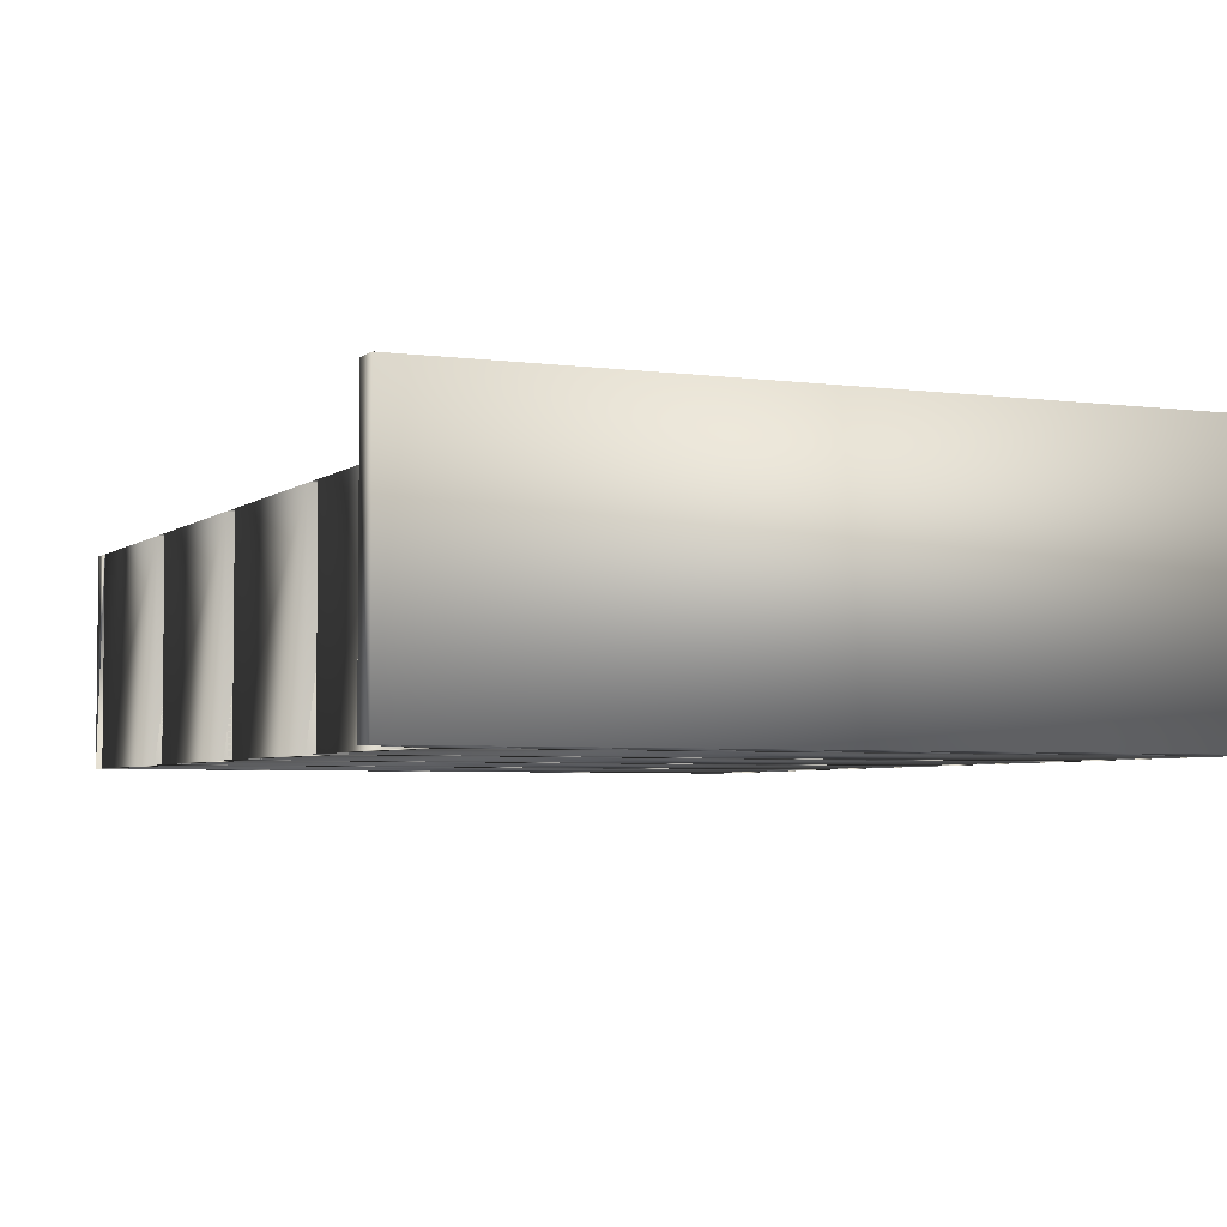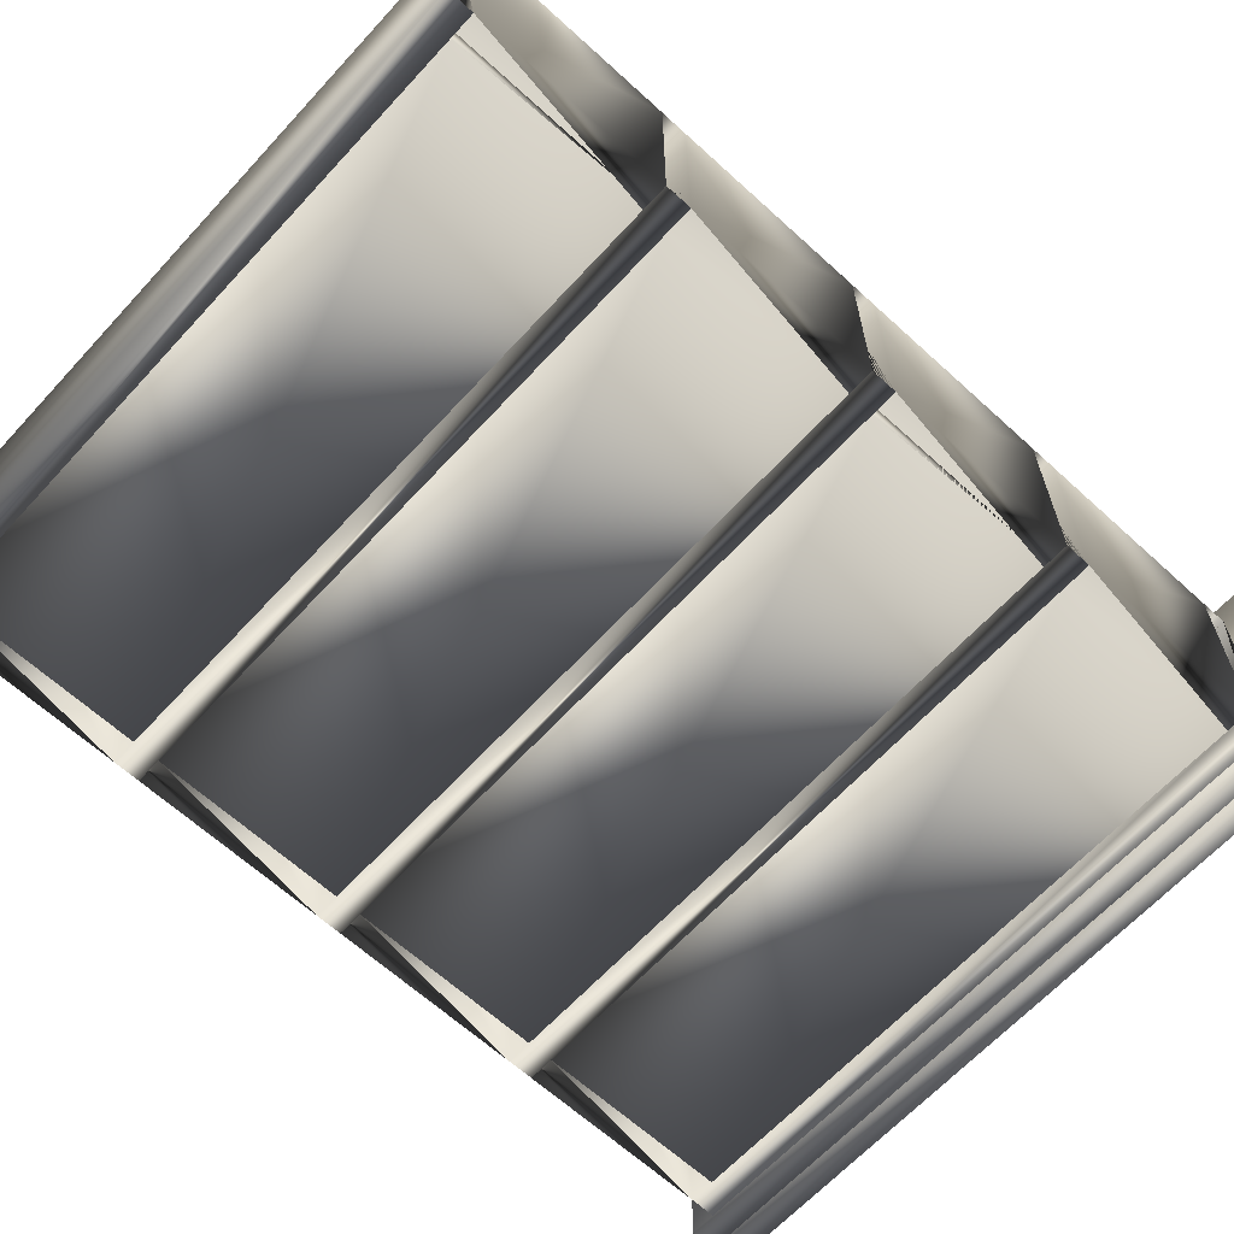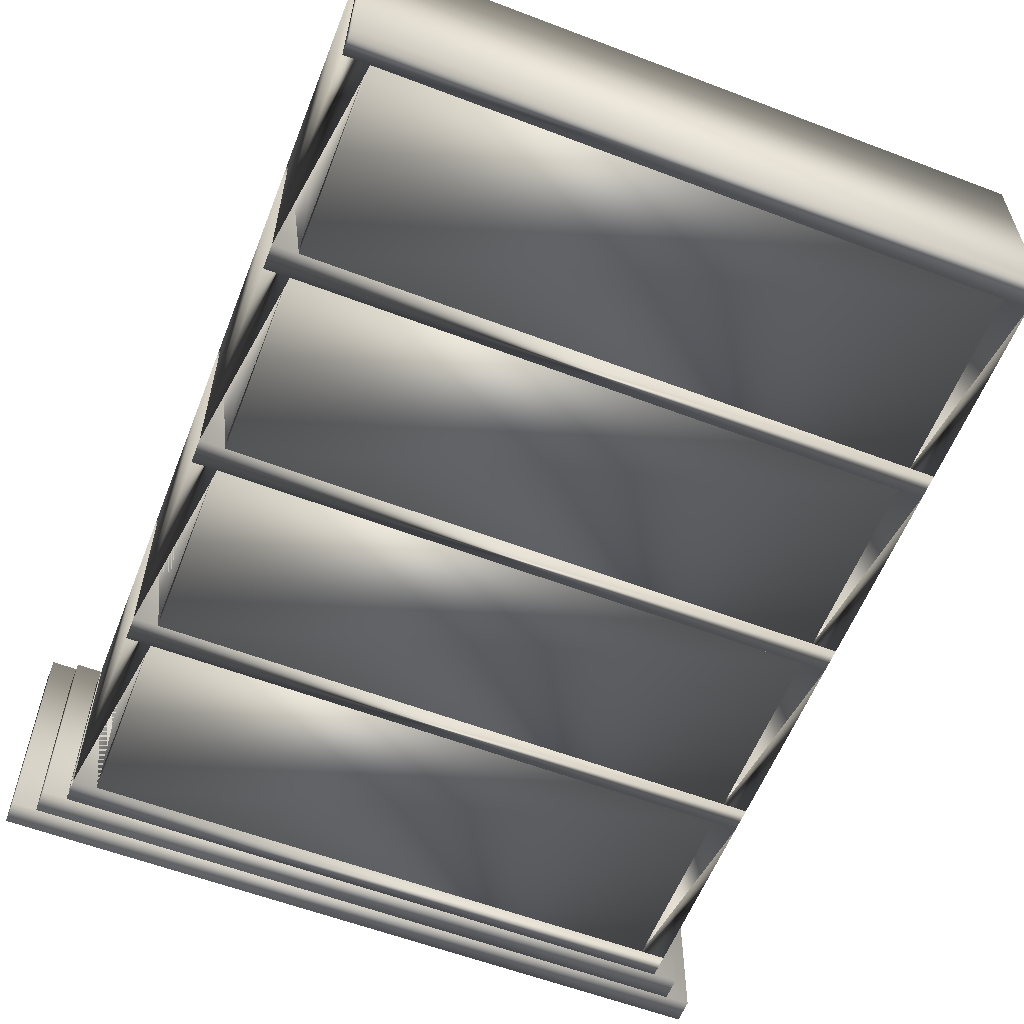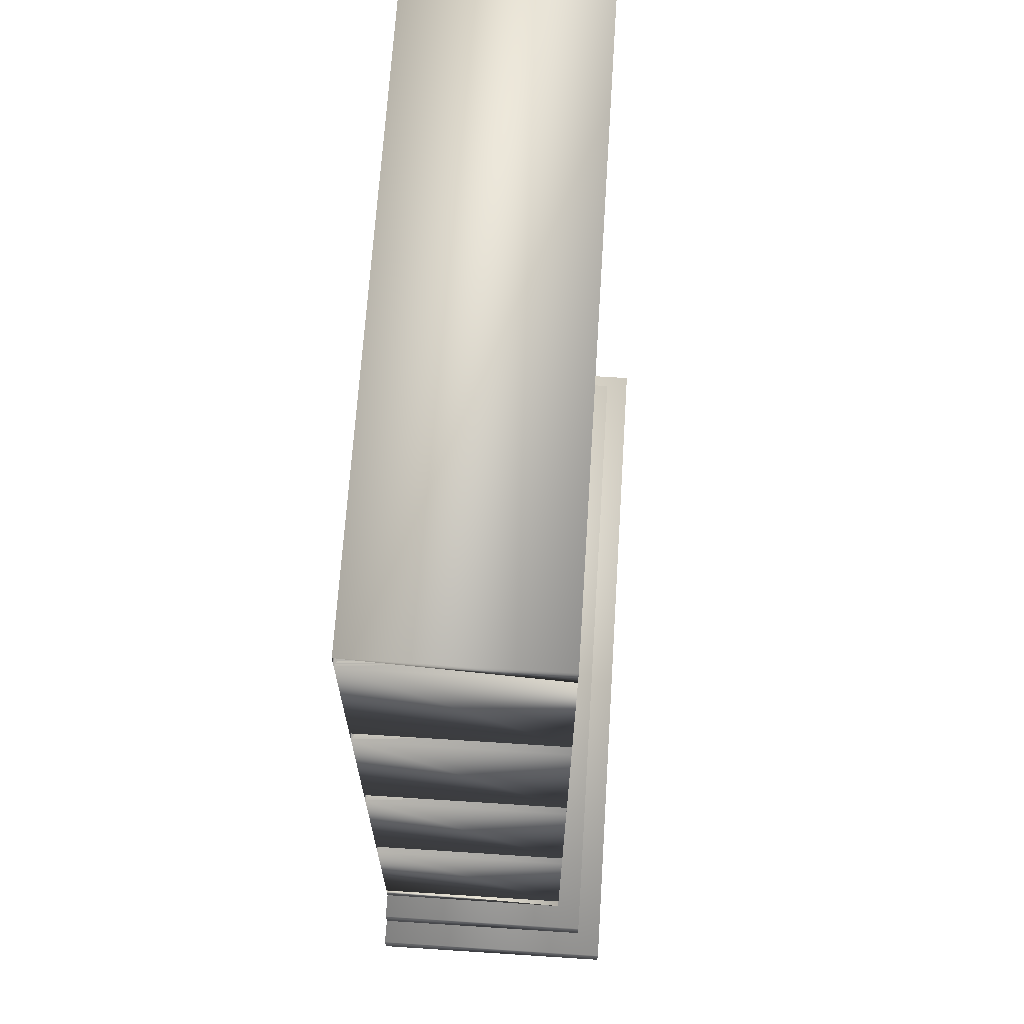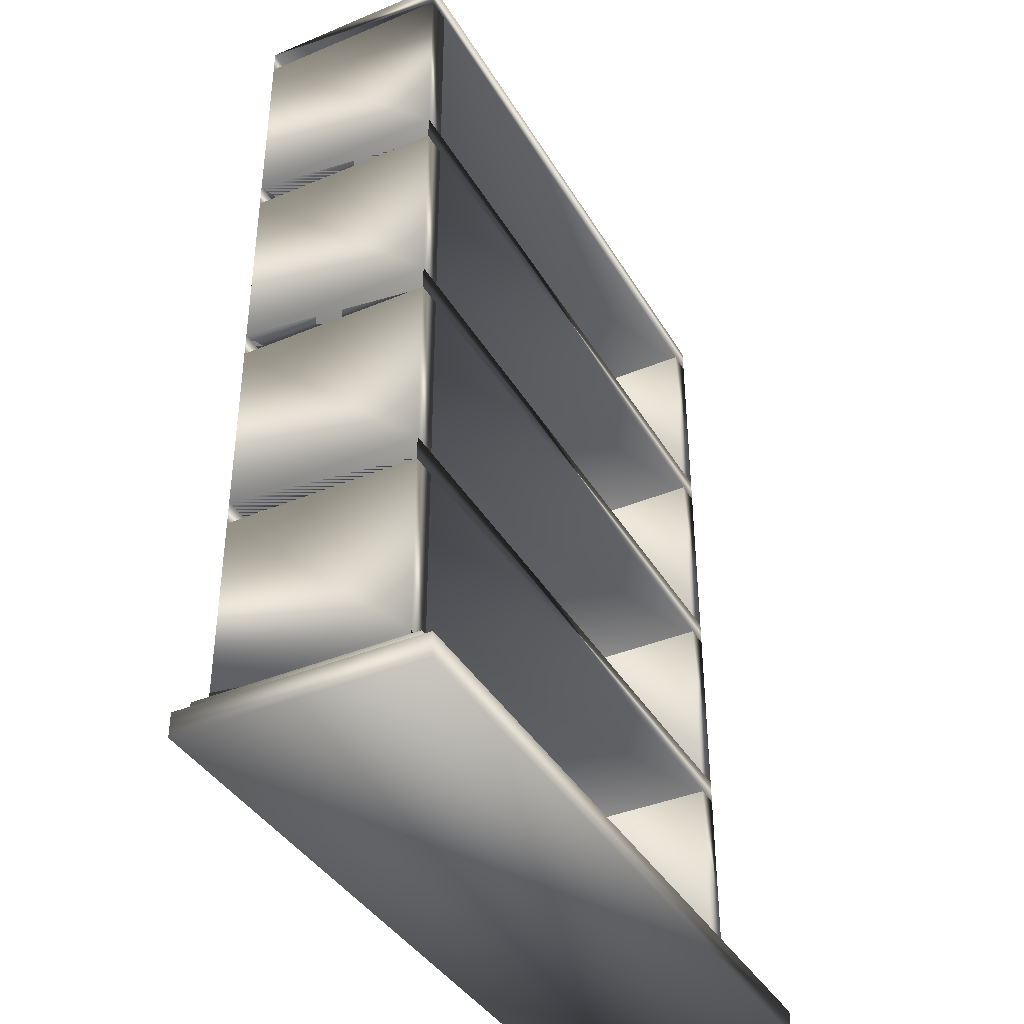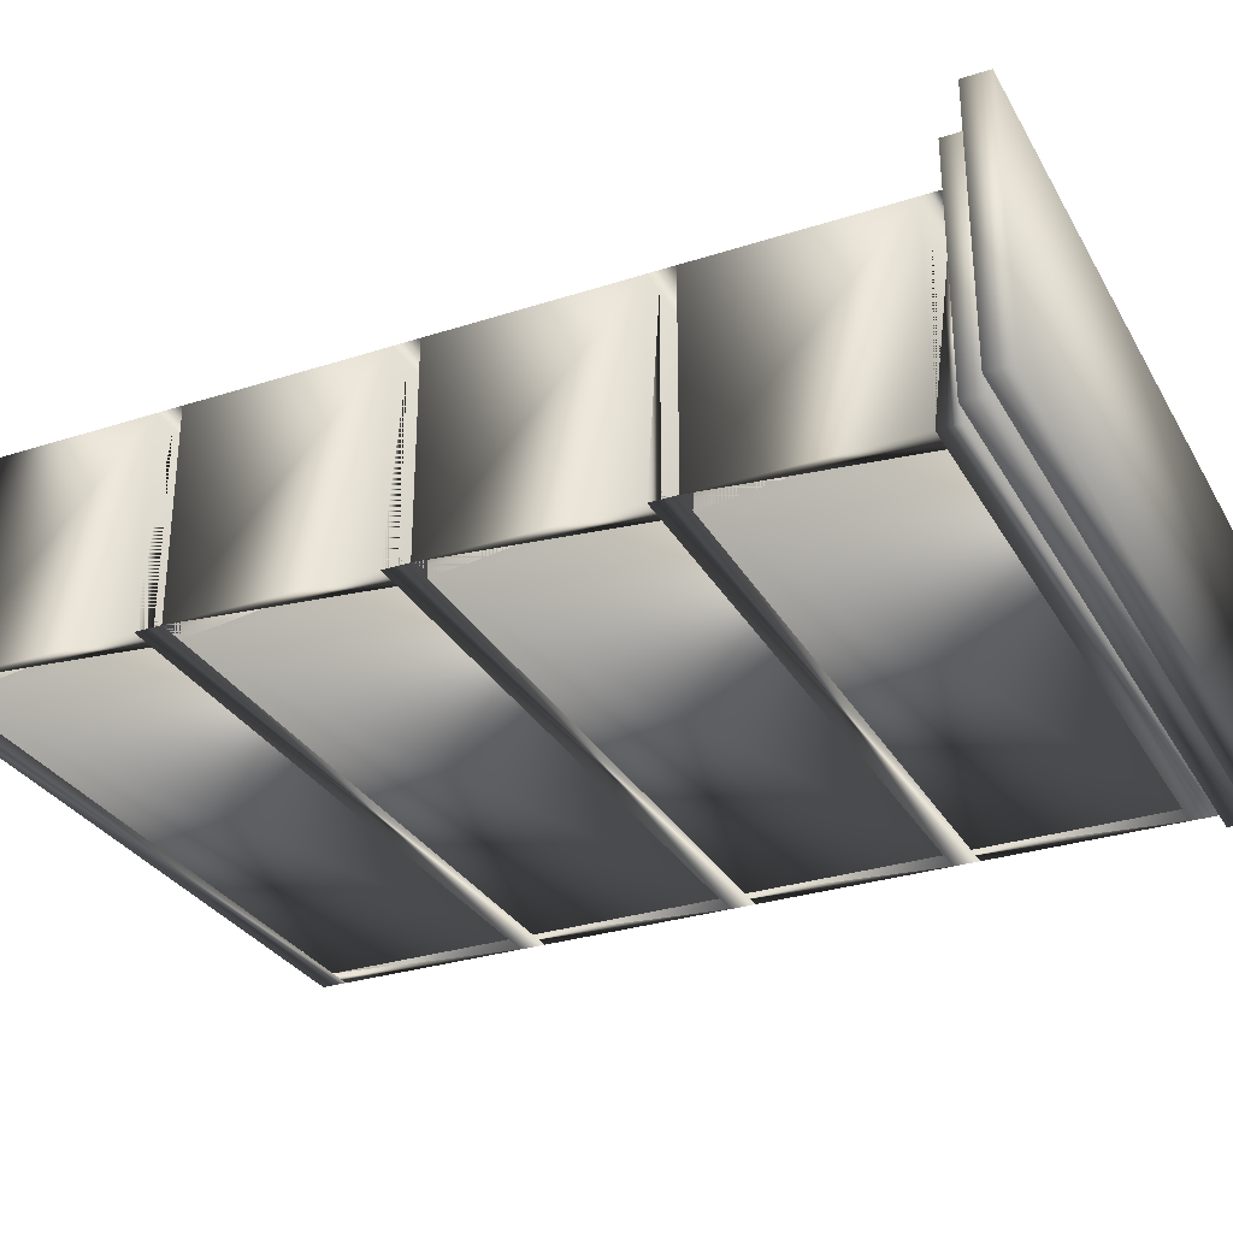
<metadata>
{"format":"obj","ext":"obj","renderer":"f3d","projection":"perspective","resolution":1024,"background":"white","views":[{"elev":-4.2,"azim":-24.1,"up":"+Z"},{"elev":-64.6,"azim":-132.6,"up":"+Z"},{"elev":-58.8,"azim":158.6,"up":"+Z"},{"elev":67.8,"azim":-86.3,"up":"+Y"},{"elev":-39.0,"azim":-62.4,"up":"+Y"},{"elev":-30.5,"azim":-65.0,"up":"+Z"}]}
</metadata>
<code>
v 0.025 0.025 0.025
v 0.7953 0.025 0.025
v 0.7953 0.05068 0.025
v 0.025 0.05068 0.025
v 0.025 0.025 0.2818
v 0.7953 0.025 0.2818
v 0.7953 0.05068 0.2818
v 0.025 0.05068 0.2818
v 0.05068 0.05068 0.025
v 0.7696 0.05068 0.025
v 0.7696 0.07635 0.025
v 0.05068 0.07635 0.025
v 0.05068 0.05068 0.2561
v 0.7696 0.05068 0.2561
v 0.7696 0.07635 0.2561
v 0.05068 0.07635 0.2561
v 0.07635 0.07635 0.025
v 0.7439 0.07635 0.025
v 0.7439 0.102 0.025
v 0.07635 0.102 0.025
v 0.07635 0.07635 0.2304
v 0.7439 0.07635 0.2304
v 0.7439 0.102 0.2304
v 0.07635 0.102 0.2304
v 0.102 0.102 0.025
v 0.102 0.2946 0.025
v 0.07635 0.2946 0.025
v 0.102 0.102 0.2304
v 0.102 0.2946 0.2304
v 0.07635 0.2946 0.2304
v 0.7182 0.102 0.025
v 0.7439 0.2946 0.025
v 0.7182 0.2946 0.025
v 0.7182 0.102 0.2304
v 0.7439 0.2946 0.2304
v 0.7182 0.2946 0.2304
v 0.102 0.102 0.05068
v 0.7182 0.102 0.05068
v 0.7182 0.2946 0.05068
v 0.102 0.2946 0.05068
v 0.7439 0.3203 0.025
v 0.07635 0.3203 0.025
v 0.7439 0.3203 0.2304
v 0.07635 0.3203 0.2304
v 0.102 0.3203 0.025
v 0.102 0.5128 0.025
v 0.07635 0.5128 0.025
v 0.102 0.3203 0.2304
v 0.102 0.5128 0.2304
v 0.07635 0.5128 0.2304
v 0.7182 0.3203 0.025
v 0.7439 0.5128 0.025
v 0.7182 0.5128 0.025
v 0.7182 0.3203 0.2304
v 0.7439 0.5128 0.2304
v 0.7182 0.5128 0.2304
v 0.102 0.3203 0.05068
v 0.7182 0.3203 0.05068
v 0.7182 0.5128 0.05068
v 0.102 0.5128 0.05068
v 0.7439 0.5385 0.025
v 0.07635 0.5385 0.025
v 0.7439 0.5385 0.2304
v 0.07635 0.5385 0.2304
v 0.102 0.5385 0.025
v 0.102 0.7311 0.025
v 0.07635 0.7311 0.025
v 0.102 0.5385 0.2304
v 0.102 0.7311 0.2304
v 0.07635 0.7311 0.2304
v 0.7182 0.5385 0.025
v 0.7439 0.7311 0.025
v 0.7182 0.7311 0.025
v 0.7182 0.5385 0.2304
v 0.7439 0.7311 0.2304
v 0.7182 0.7311 0.2304
v 0.102 0.5385 0.05068
v 0.7182 0.5385 0.05068
v 0.7182 0.7311 0.05068
v 0.102 0.7311 0.05068
v 0.7439 0.7568 0.025
v 0.07635 0.7568 0.025
v 0.7439 0.7568 0.2304
v 0.07635 0.7568 0.2304
v 0.102 0.7568 0.025
v 0.102 0.9493 0.025
v 0.07635 0.9493 0.025
v 0.102 0.7568 0.2304
v 0.102 0.9493 0.2304
v 0.07635 0.9493 0.2304
v 0.7182 0.7568 0.025
v 0.7439 0.9493 0.025
v 0.7182 0.9493 0.025
v 0.7182 0.7568 0.2304
v 0.7439 0.9493 0.2304
v 0.7182 0.9493 0.2304
v 0.102 0.7568 0.05068
v 0.7182 0.7568 0.05068
v 0.7182 0.9493 0.05068
v 0.102 0.9493 0.05068
v 0.7439 0.975 0.025
v 0.07635 0.975 0.025
v 0.7439 0.975 0.2304
v 0.07635 0.975 0.2304
f 1 4 2
f 2 4 3
f 1 6 5
f 1 2 6
f 1 5 4
f 4 5 8
f 4 8 7
f 4 7 3
f 2 7 6
f 2 3 7
f 6 8 5
f 6 7 8
f 9 12 10
f 10 12 11
f 9 14 13
f 9 10 14
f 9 13 12
f 12 13 16
f 12 16 15
f 12 15 11
f 10 15 14
f 10 11 15
f 14 16 13
f 14 15 16
f 17 20 18
f 18 20 19
f 17 22 21
f 17 18 22
f 17 21 20
f 20 24 23
f 20 23 19
f 18 23 22
f 22 24 21
f 22 23 24
f 25 27 20
f 20 28 25
f 24 20 27
f 30 24 27
f 27 26 29
f 25 28 29
f 29 26 25
f 28 24 30
f 30 29 28
f 32 33 19
f 34 23 31
f 33 34 31
f 34 33 36
f 36 33 35
f 23 35 19
f 35 32 19
f 34 36 23
f 35 23 36
f 25 26 31
f 31 26 33
f 25 38 37
f 25 31 38
f 26 37 40
f 26 40 39
f 26 39 33
f 31 39 38
f 38 40 37
f 38 39 40
f 27 42 32
f 32 42 41
f 27 35 30
f 27 32 35
f 42 44 43
f 42 43 41
f 35 44 30
f 35 43 44
f 45 47 42
f 42 48 45
f 44 42 47
f 50 44 47
f 47 46 49
f 45 48 49
f 49 46 45
f 48 44 50
f 50 49 48
f 52 53 41
f 54 43 51
f 53 54 51
f 54 53 56
f 56 53 55
f 43 55 41
f 55 52 41
f 54 56 43
f 55 43 56
f 45 46 51
f 51 46 53
f 45 58 57
f 45 51 58
f 46 57 60
f 46 60 59
f 46 59 53
f 51 59 58
f 58 60 57
f 58 59 60
f 47 62 52
f 52 62 61
f 47 55 50
f 47 52 55
f 62 64 63
f 62 63 61
f 55 64 50
f 55 63 64
f 65 67 62
f 62 68 65
f 64 62 67
f 70 64 67
f 67 66 69
f 65 68 69
f 69 66 65
f 68 64 70
f 70 69 68
f 72 73 61
f 74 63 71
f 73 74 71
f 74 73 76
f 76 73 75
f 63 75 61
f 75 72 61
f 74 76 63
f 75 63 76
f 65 66 71
f 71 66 73
f 65 78 77
f 65 71 78
f 66 77 80
f 66 80 79
f 66 79 73
f 71 79 78
f 78 80 77
f 78 79 80
f 67 82 72
f 72 82 81
f 67 75 70
f 67 72 75
f 82 84 83
f 82 83 81
f 75 84 70
f 75 83 84
f 85 87 82
f 82 88 85
f 84 82 87
f 90 84 87
f 87 86 89
f 85 88 89
f 89 86 85
f 88 84 90
f 90 89 88
f 92 93 81
f 94 83 91
f 93 94 91
f 94 93 96
f 96 93 95
f 83 95 81
f 95 92 81
f 94 96 83
f 95 83 96
f 85 86 91
f 91 86 93
f 85 98 97
f 85 91 98
f 86 97 100
f 86 100 99
f 86 99 93
f 91 99 98
f 98 100 97
f 98 99 100
f 87 102 92
f 92 102 101
f 87 95 90
f 87 92 95
f 102 90 104
f 102 104 103
f 102 103 101
f 92 101 103
f 95 104 90
f 95 103 104

</code>
